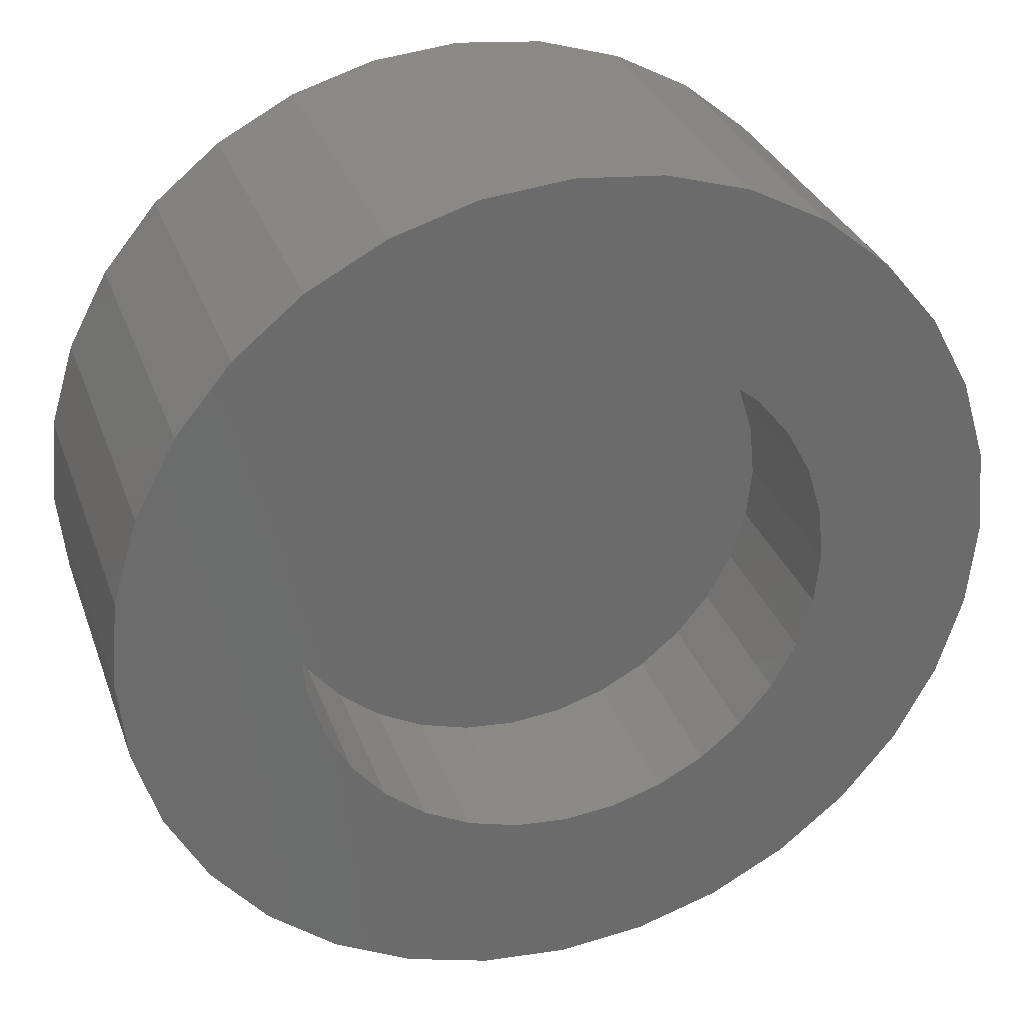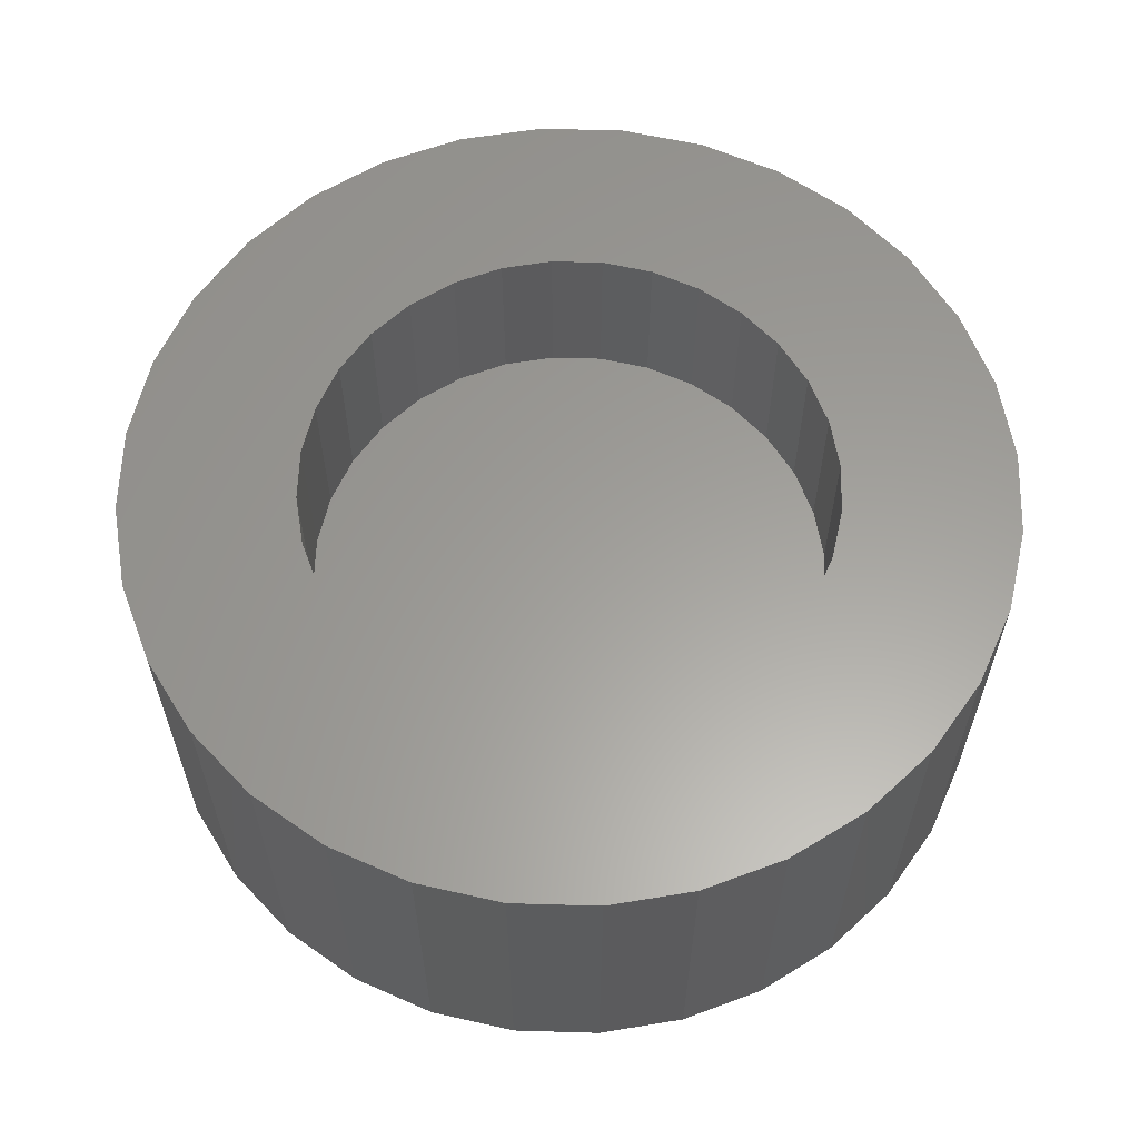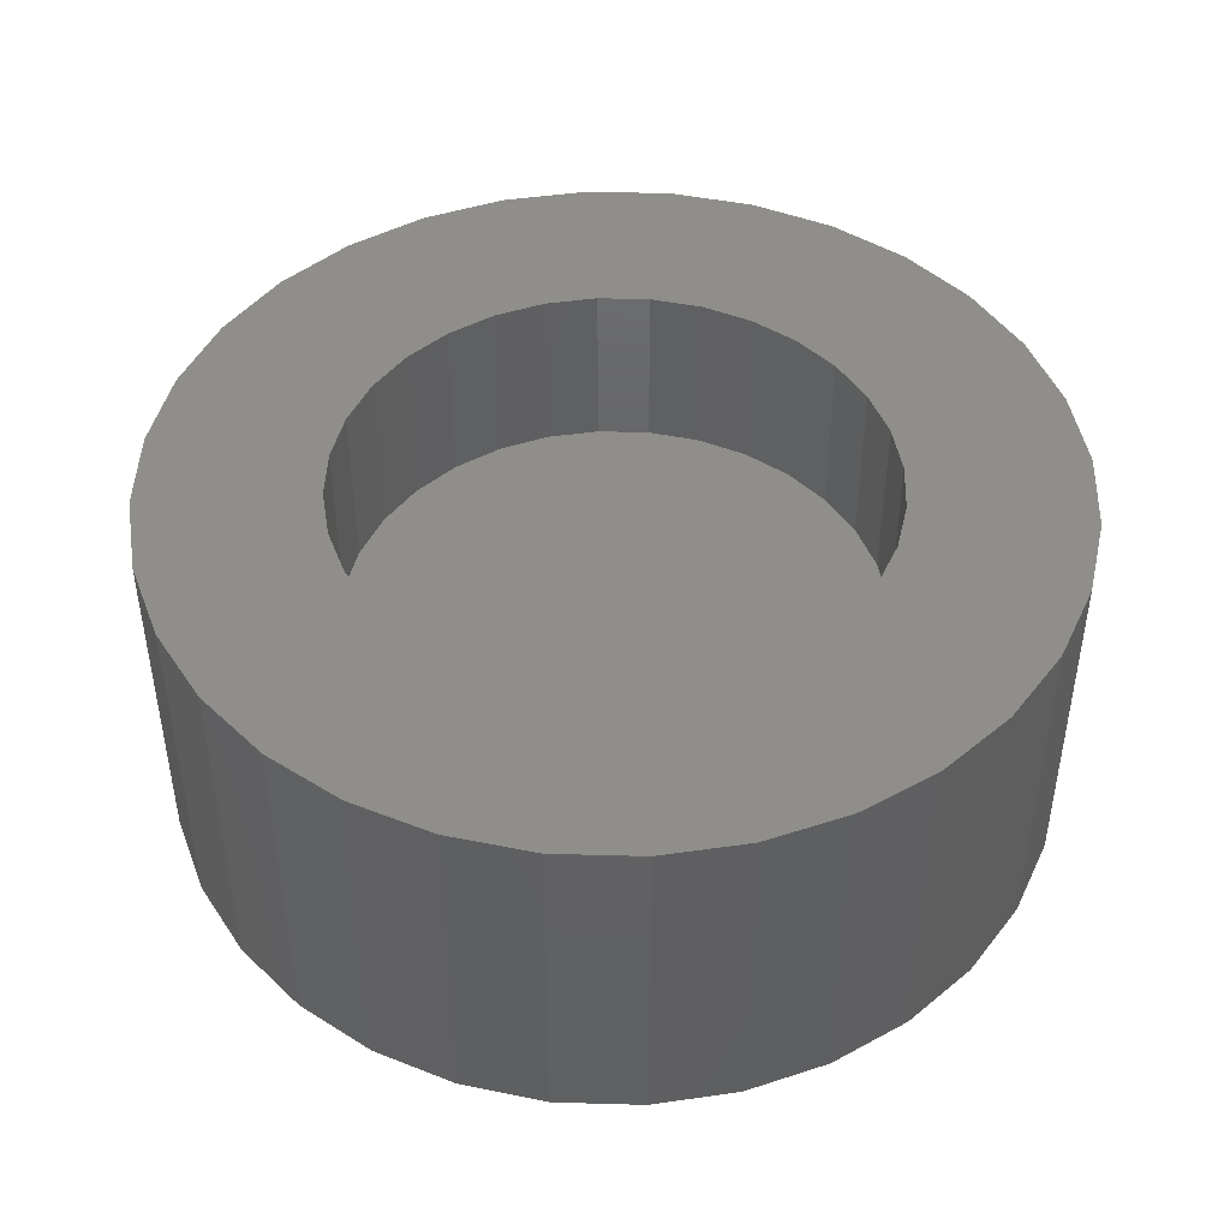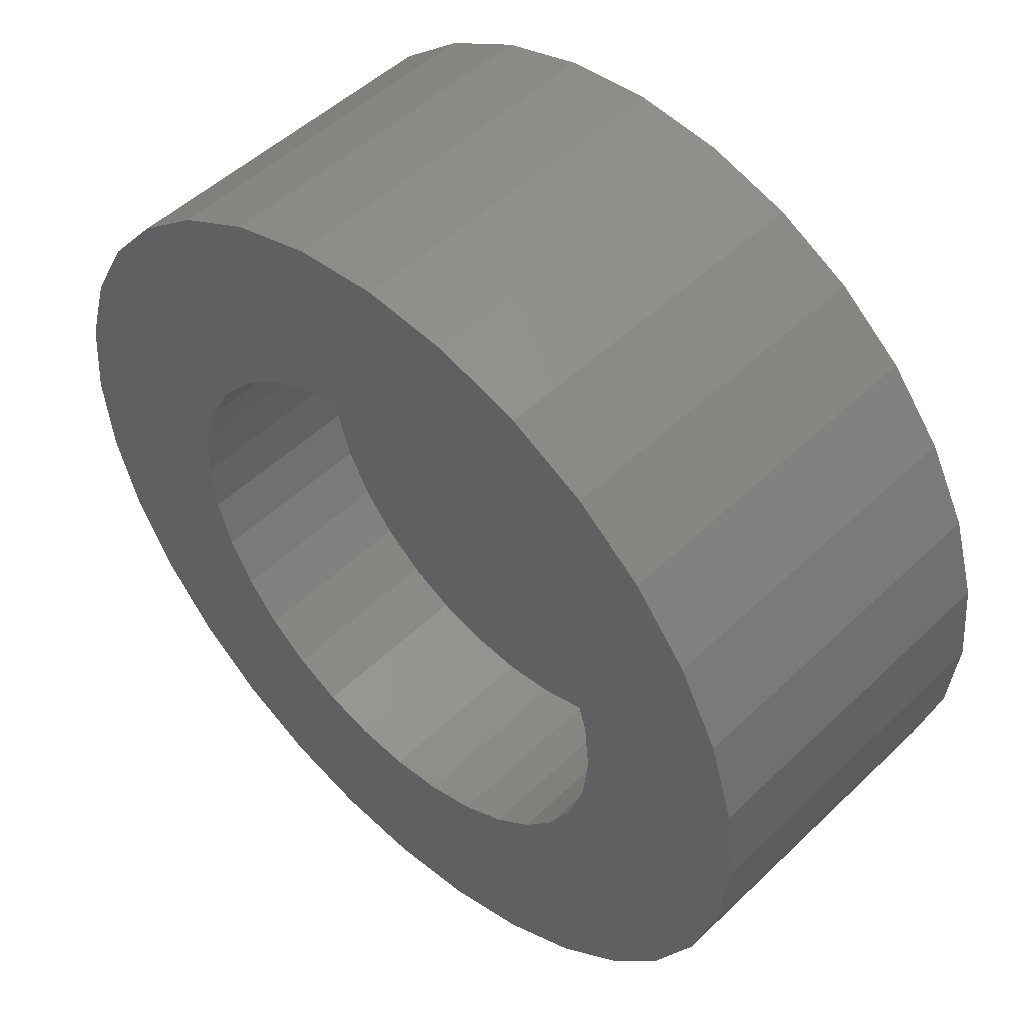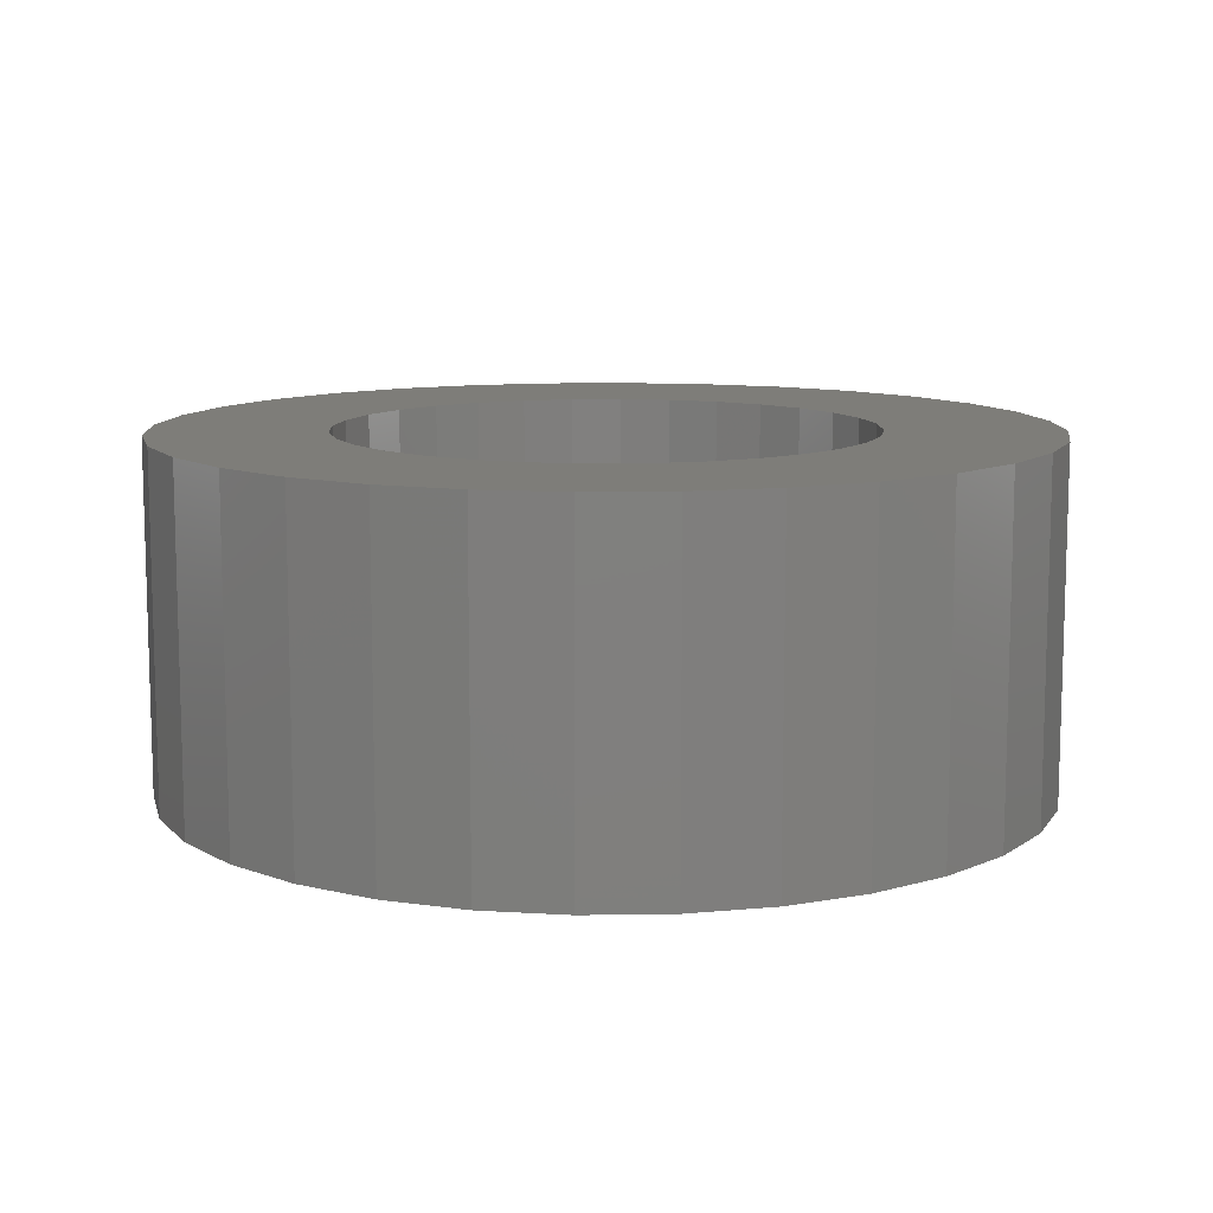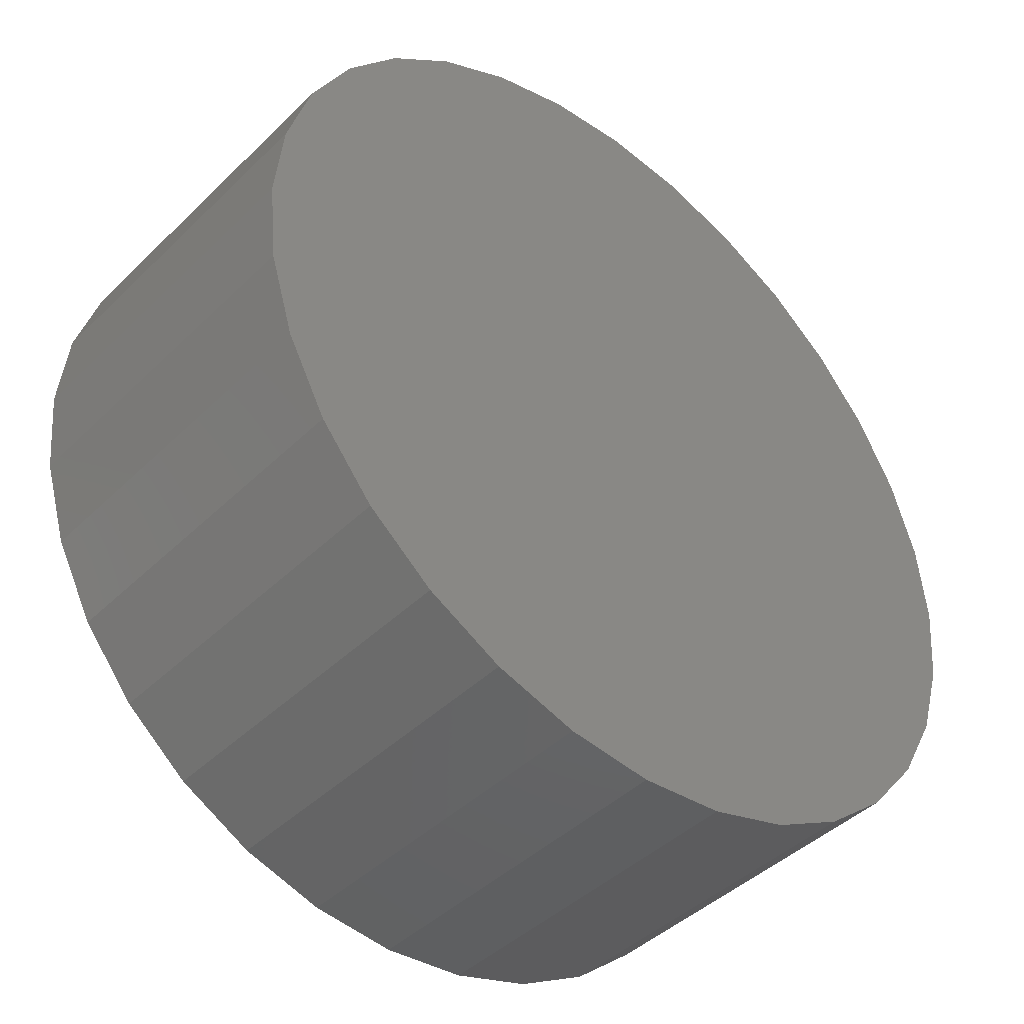
<metadata>
{"format":"stl","ext":"stl","renderer":"f3d","projection":"perspective","resolution":1024,"background":"white","views":[{"elev":31.3,"azim":-18.0,"up":"+Y"},{"elev":60.7,"azim":-3.9,"up":"+Z"},{"elev":45.6,"azim":75.0,"up":"+Z"},{"elev":50.0,"azim":43.7,"up":"+Y"},{"elev":10.6,"azim":-97.9,"up":"+Z"},{"elev":-43.4,"azim":138.6,"up":"+Y"}]}
</metadata>
<code>
# stl→obj: 128 verts, 252 faces
v 0.6868 0.4789 0.02344
v 0.6792 0.4782 0.02344
v 0.6718 0.4759 0.02344
v 0.6635 0.4442 0.02344
v 0.6649 0.4487 0.02344
v 0.6482 0.4472 0.02344
v 0.6635 0.4349 0.02344
v 0.6482 0.4319 0.02344
v 0.6649 0.4305 0.02344
v 0.6504 0.4245 0.02344
v 0.6671 0.4264 0.02344
v 0.67 0.4228 0.02344
v 0.6541 0.4177 0.02344
v 0.6736 0.4198 0.02344
v 0.6777 0.4176 0.02344
v 0.7147 0.4674 0.02344
v 0.6915 0.4629 0.02344
v 0.6959 0.4615 0.02344
v 0.7196 0.4614 0.02344
v 0.7 0.4593 0.02344
v 0.7036 0.4564 0.02344
v 0.7232 0.4546 0.02344
v 0.7066 0.4528 0.02344
v 0.7088 0.4487 0.02344
v 0.7255 0.4472 0.02344
v 0.7102 0.4442 0.02344
v 0.7106 0.4396 0.02344
v 0.7102 0.4349 0.02344
v 0.7088 0.4305 0.02344
v 0.7255 0.4319 0.02344
v 0.7232 0.4245 0.02344
v 0.7066 0.4264 0.02344
v 0.7036 0.4228 0.02344
v 0.7196 0.4177 0.02344
v 0.7 0.4198 0.02344
v 0.6959 0.4176 0.02344
v 0.6915 0.4162 0.02344
v 0.7147 0.4117 0.02344
v 0.7019 0.4032 0.02344
v 0.6868 0.4002 0.02344
v 0.6945 0.4009 0.02344
v 0.7262 0.4396 0.02344
v 0.6475 0.4396 0.02344
v 0.6631 0.4396 0.02344
v 0.6541 0.4614 0.02344
v 0.6504 0.4546 0.02344
v 0.67 0.4564 0.02344
v 0.6736 0.4593 0.02344
v 0.6777 0.4615 0.02344
v 0.6822 0.4629 0.02344
v 0.659 0.4674 0.02344
v 0.6671 0.4528 0.02344
v 0.6868 0.4158 0.02344
v 0.659 0.4117 0.02344
v 0.665 0.4068 0.02344
v 0.6718 0.4032 0.02344
v 0.6792 0.4009 0.02344
v 0.7087 0.4068 0.02344
v 0.6822 0.4162 0.02344
v 0.6868 0.4633 0.02344
v 0.7087 0.4723 0.02344
v 0.7019 0.4759 0.02344
v 0.6945 0.4782 0.02344
v 0.665 0.4723 0.02344
v 0.6868 0.4158 0.007812
v 0.6915 0.4162 0.007812
v 0.6959 0.4176 0.007812
v 0.7 0.4198 0.007812
v 0.7036 0.4228 0.007812
v 0.7066 0.4264 0.007812
v 0.7088 0.4305 0.007812
v 0.7102 0.4349 0.007812
v 0.7106 0.4396 0.007812
v 0.6822 0.4162 0.007812
v 0.6777 0.4176 0.007812
v 0.6736 0.4198 0.007812
v 0.67 0.4228 0.007812
v 0.6671 0.4264 0.007812
v 0.6649 0.4305 0.007812
v 0.6635 0.4349 0.007812
v 0.6631 0.4396 0.007812
v 0.6868 0.4633 0.007812
v 0.6822 0.4629 0.007812
v 0.6777 0.4615 0.007812
v 0.6736 0.4593 0.007812
v 0.67 0.4564 0.007812
v 0.6671 0.4528 0.007812
v 0.6649 0.4487 0.007812
v 0.6635 0.4442 0.007812
v 0.6915 0.4629 0.007812
v 0.6959 0.4615 0.007812
v 0.7 0.4593 0.007812
v 0.7036 0.4564 0.007812
v 0.7066 0.4528 0.007812
v 0.7088 0.4487 0.007812
v 0.7102 0.4442 0.007812
v 0.7262 0.4396 -0.007812
v 0.7255 0.4319 -0.007812
v 0.7232 0.4245 -0.007812
v 0.7196 0.4177 -0.007812
v 0.7147 0.4117 -0.007812
v 0.7087 0.4068 -0.007812
v 0.7019 0.4032 -0.007812
v 0.6945 0.4009 -0.007812
v 0.6868 0.4002 -0.007812
v 0.6792 0.4009 -0.007812
v 0.6718 0.4032 -0.007812
v 0.665 0.4068 -0.007812
v 0.659 0.4117 -0.007812
v 0.6541 0.4177 -0.007812
v 0.6504 0.4245 -0.007812
v 0.6482 0.4319 -0.007812
v 0.6475 0.4396 -0.007812
v 0.6482 0.4472 -0.007812
v 0.6504 0.4546 -0.007812
v 0.6541 0.4614 -0.007812
v 0.659 0.4674 -0.007812
v 0.665 0.4723 -0.007812
v 0.6718 0.4759 -0.007812
v 0.6792 0.4782 -0.007812
v 0.6868 0.4789 -0.007812
v 0.6945 0.4782 -0.007812
v 0.7019 0.4759 -0.007812
v 0.7087 0.4723 -0.007812
v 0.7147 0.4674 -0.007812
v 0.7196 0.4614 -0.007812
v 0.7232 0.4546 -0.007812
v 0.7255 0.4472 -0.007812
f 1 2 3
f 4 5 6
f 7 8 9
f 9 8 10
f 11 9 10
f 11 10 12
f 12 10 13
f 14 12 13
f 14 13 15
f 16 17 18
f 16 18 19
f 19 18 20
f 19 20 21
f 19 21 22
f 22 21 23
f 22 23 24
f 22 24 25
f 25 24 26
f 27 25 26
f 28 29 30
f 31 30 29
f 31 29 32
f 32 33 31
f 34 31 33
f 34 33 35
f 34 35 36
f 34 36 37
f 34 37 38
f 39 40 41
f 42 25 27
f 42 27 28
f 42 28 30
f 43 8 7
f 43 7 44
f 43 44 4
f 43 4 6
f 45 46 47
f 45 47 48
f 45 48 49
f 45 49 50
f 45 50 51
f 46 6 5
f 46 5 52
f 46 52 47
f 53 54 55
f 53 55 56
f 53 56 57
f 53 57 40
f 53 40 39
f 53 39 58
f 53 58 38
f 53 38 37
f 54 53 59
f 54 59 15
f 54 15 13
f 60 17 16
f 60 16 61
f 60 61 62
f 60 62 63
f 60 63 1
f 60 1 3
f 60 3 64
f 60 64 51
f 60 51 50
f 65 37 66
f 66 37 36
f 66 36 67
f 67 36 35
f 67 35 68
f 68 35 33
f 68 33 69
f 69 33 32
f 69 32 70
f 70 32 29
f 70 29 71
f 71 29 28
f 71 28 72
f 72 28 27
f 72 27 73
f 37 65 53
f 53 65 74
f 53 74 59
f 59 74 75
f 59 75 15
f 15 75 76
f 15 76 14
f 14 76 77
f 14 77 12
f 12 77 78
f 12 78 11
f 11 78 79
f 11 79 9
f 9 79 80
f 9 80 7
f 7 80 81
f 7 81 44
f 82 50 83
f 83 50 49
f 83 49 84
f 84 49 48
f 84 48 85
f 85 48 47
f 85 47 86
f 86 47 52
f 86 52 87
f 87 52 5
f 87 5 88
f 88 5 4
f 88 4 89
f 89 4 44
f 89 44 81
f 50 82 60
f 60 82 90
f 60 90 17
f 17 90 91
f 17 91 18
f 18 91 92
f 18 92 20
f 20 92 93
f 20 93 21
f 21 93 94
f 21 94 23
f 23 94 95
f 23 95 24
f 24 95 96
f 24 96 26
f 26 96 73
f 26 73 27
f 97 42 98
f 98 42 30
f 98 30 99
f 99 30 31
f 99 31 100
f 100 31 34
f 100 34 101
f 101 34 38
f 101 38 102
f 102 38 58
f 102 58 103
f 103 58 39
f 103 39 104
f 104 39 41
f 104 41 105
f 105 41 40
f 105 40 106
f 106 40 57
f 106 57 107
f 107 57 56
f 107 56 108
f 108 56 55
f 108 55 109
f 109 55 54
f 109 54 110
f 110 54 13
f 110 13 111
f 111 13 10
f 111 10 112
f 112 10 8
f 112 8 113
f 113 8 43
f 113 43 114
f 114 43 6
f 114 6 115
f 115 6 46
f 115 46 116
f 116 46 45
f 116 45 117
f 117 45 51
f 117 51 118
f 118 51 64
f 118 64 119
f 119 64 3
f 119 3 120
f 120 3 2
f 120 2 121
f 121 2 1
f 121 1 122
f 122 1 63
f 122 63 123
f 123 63 62
f 123 62 124
f 124 62 61
f 124 61 125
f 125 61 16
f 125 16 126
f 126 16 19
f 126 19 127
f 127 19 22
f 127 22 128
f 128 22 25
f 128 25 97
f 97 25 42
f 119 120 121
f 119 121 122
f 123 119 122
f 118 119 123
f 124 118 123
f 117 118 124
f 125 117 124
f 116 117 125
f 126 116 125
f 115 116 126
f 127 115 126
f 114 115 127
f 128 114 127
f 99 111 98
f 110 111 99
f 100 110 99
f 109 110 100
f 101 109 100
f 108 109 101
f 102 108 101
f 107 108 102
f 103 107 102
f 106 107 103
f 105 106 103
f 104 105 103
f 111 112 98
f 98 112 113
f 98 113 97
f 97 113 114
f 97 114 128
f 82 83 84
f 90 82 84
f 90 84 91
f 91 84 85
f 91 85 92
f 92 85 86
f 92 86 93
f 93 86 87
f 93 87 94
f 94 87 88
f 94 88 95
f 95 88 89
f 95 89 96
f 72 79 71
f 71 79 78
f 71 78 70
f 70 78 77
f 70 77 69
f 69 77 76
f 69 76 68
f 68 76 75
f 68 75 67
f 67 75 74
f 67 74 65
f 67 65 66
f 96 89 73
f 73 89 81
f 73 81 72
f 72 81 80
f 72 80 79

</code>
